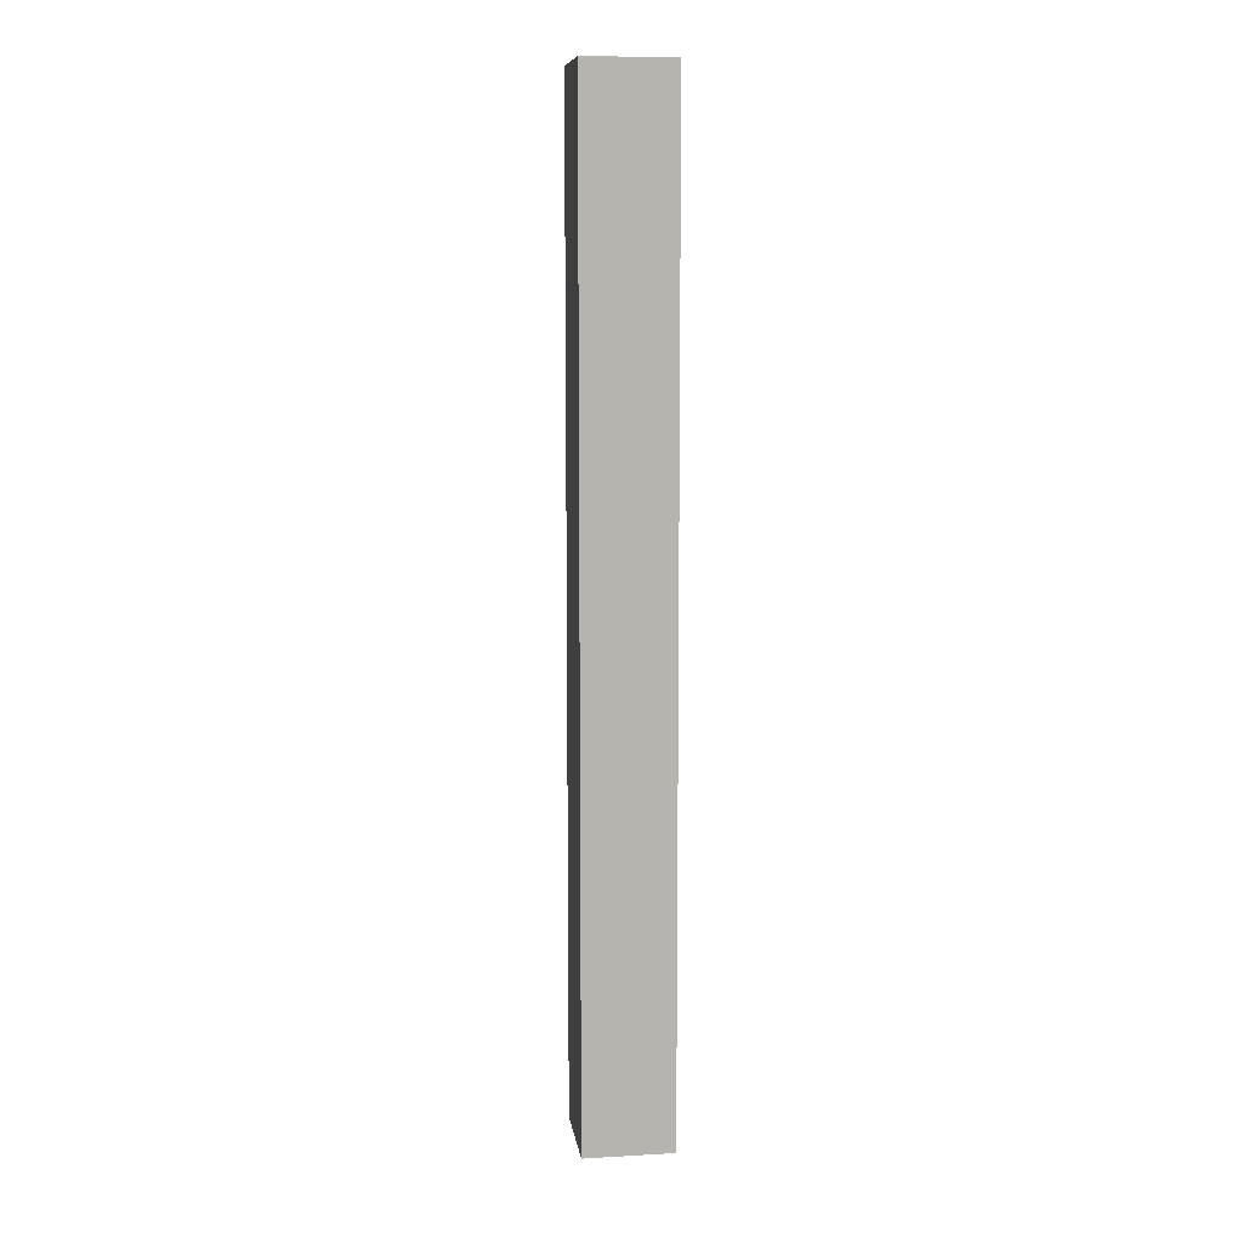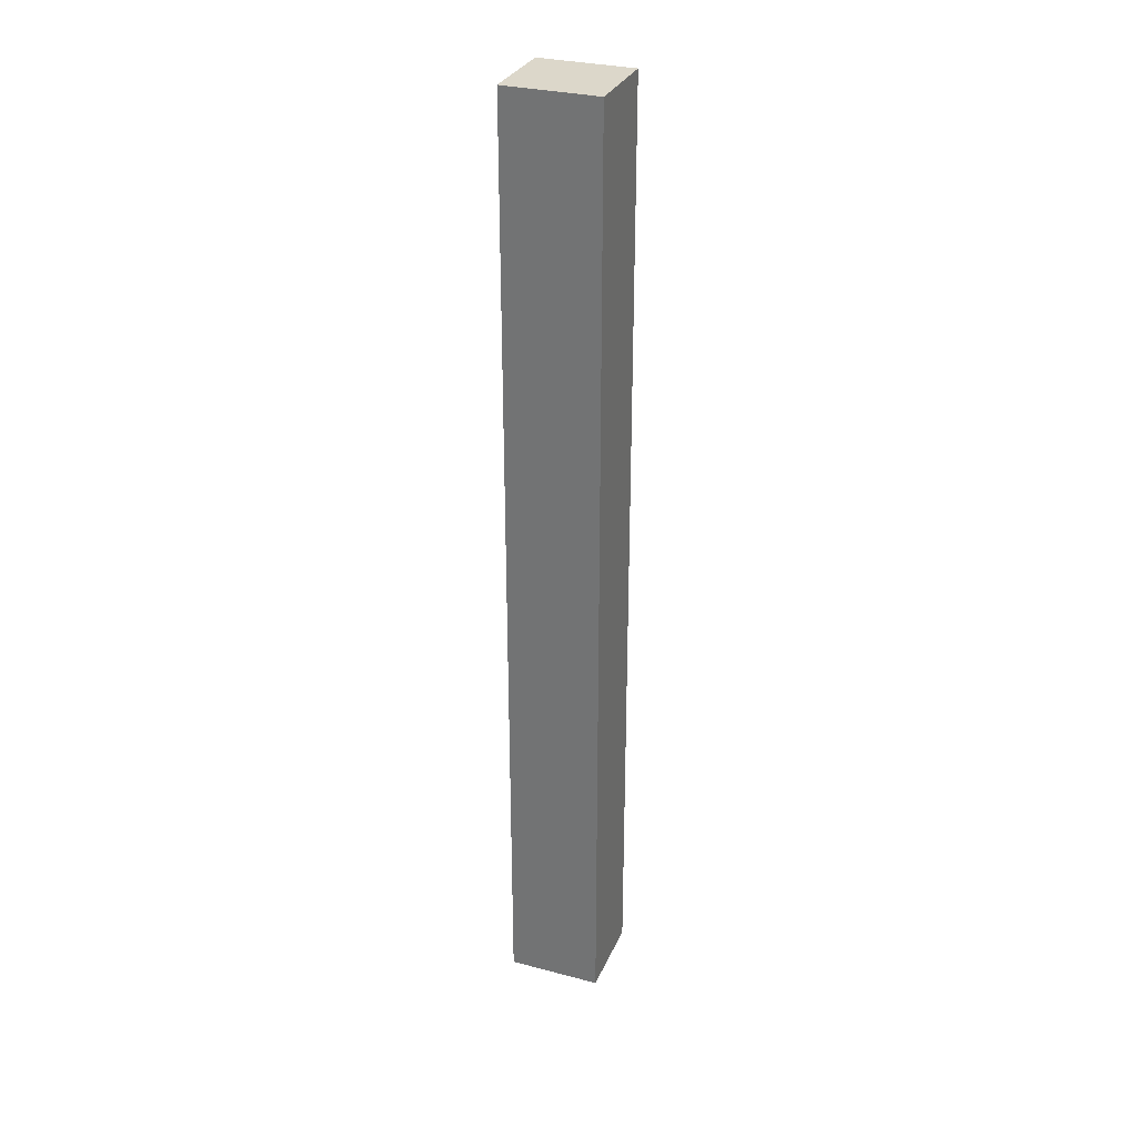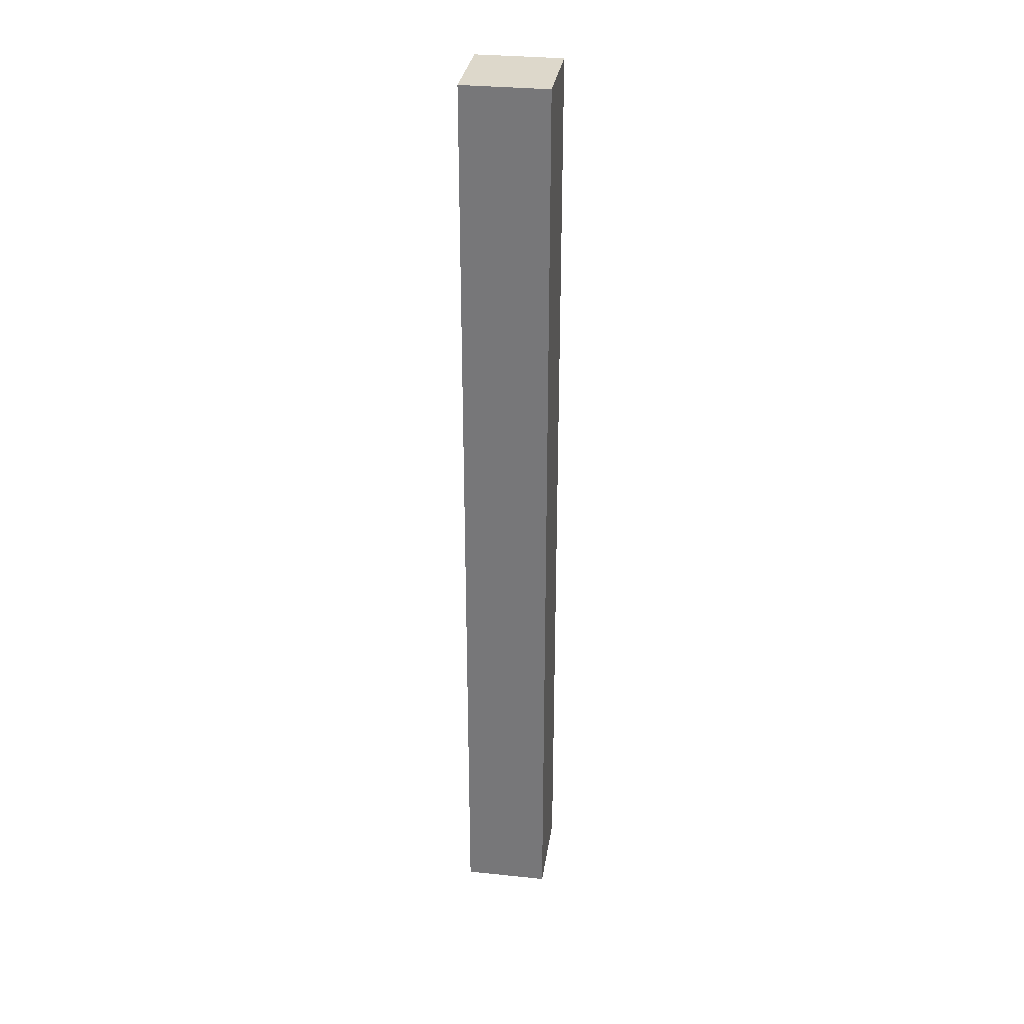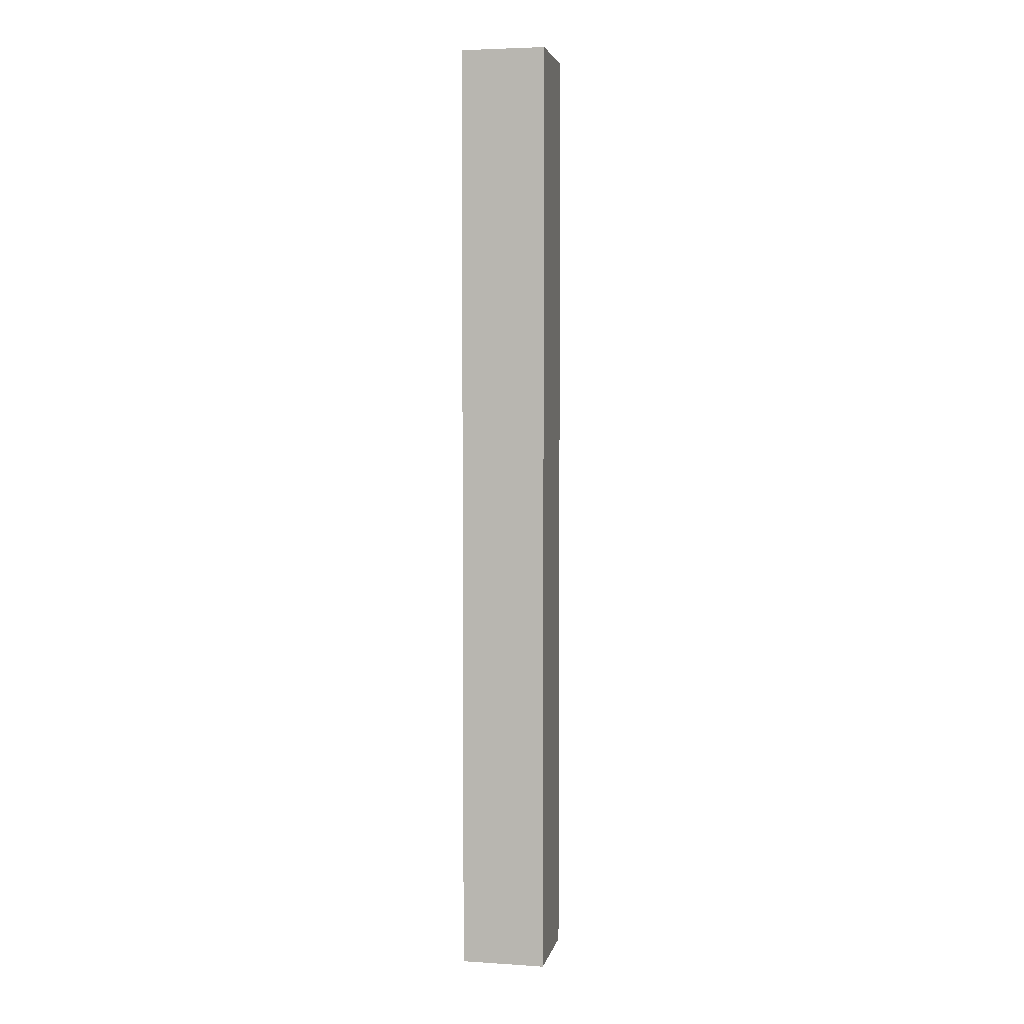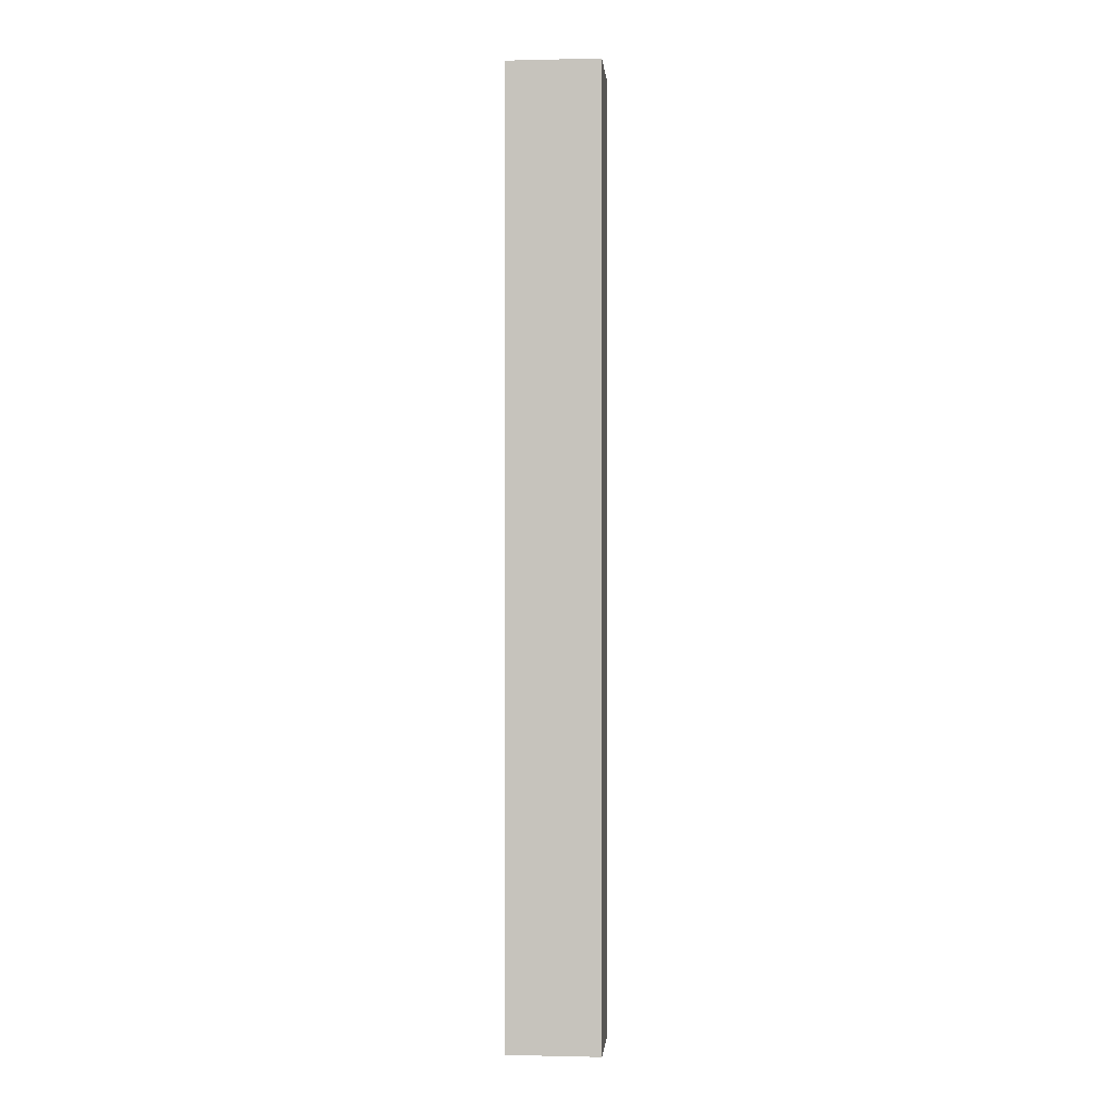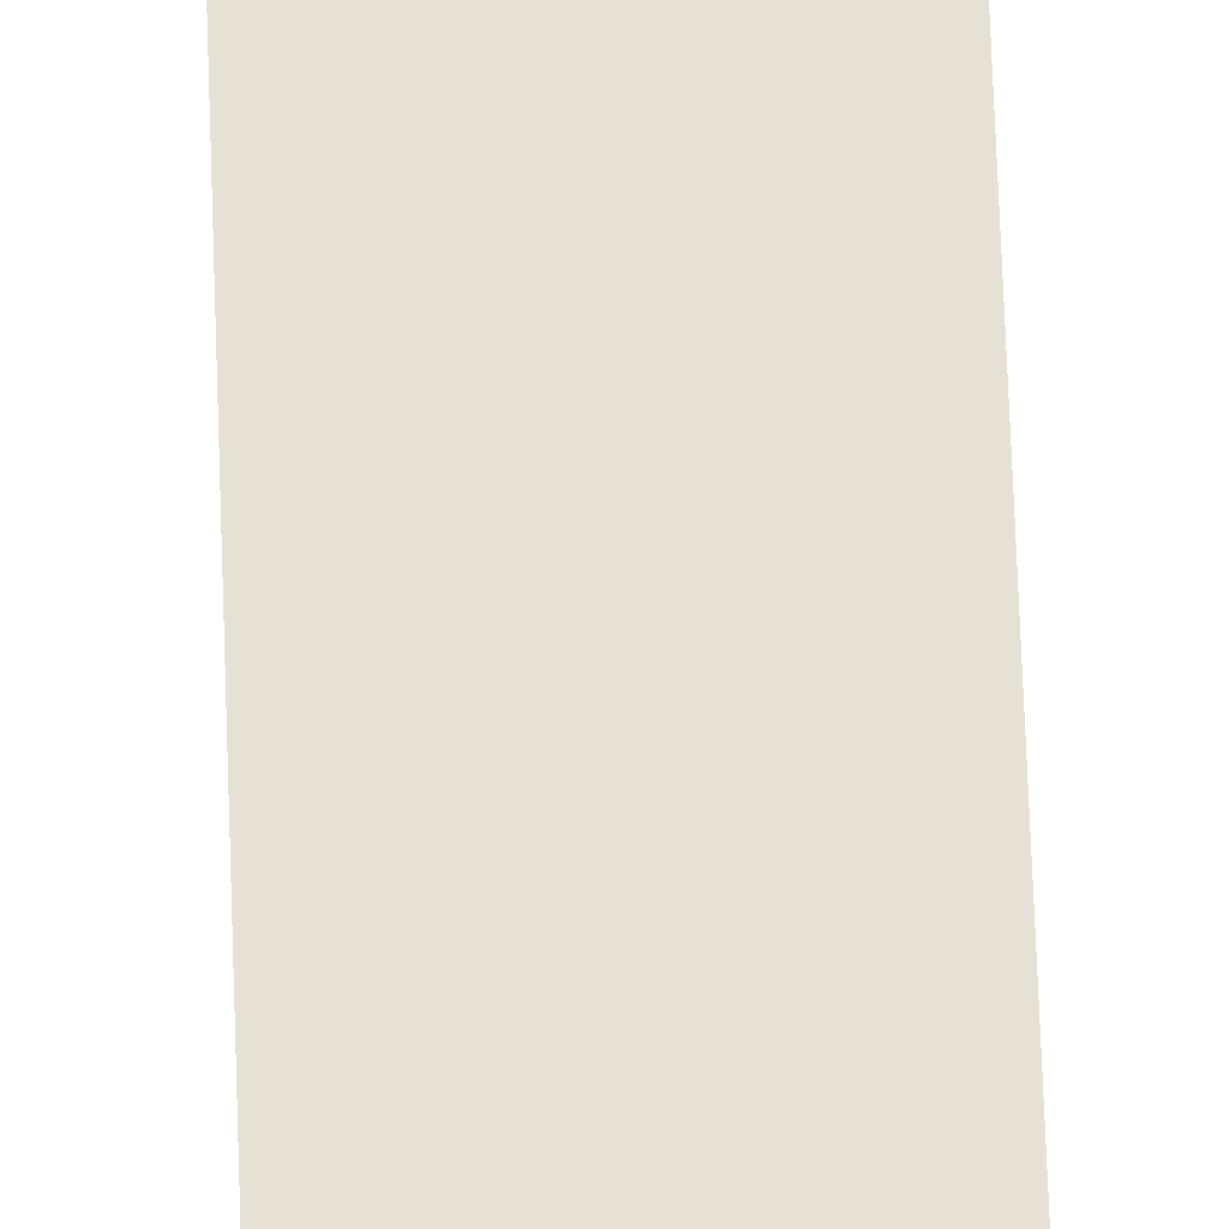
<metadata>
{"format":"obj","ext":"obj","renderer":"f3d","projection":"perspective","resolution":1024,"background":"white","views":[{"elev":9.7,"azim":171.8,"up":"+Y"},{"elev":30.6,"azim":-69.3,"up":"+Y"},{"elev":31.5,"azim":8.4,"up":"+Y"},{"elev":4.3,"azim":-168.3,"up":"+Y"},{"elev":-0.5,"azim":95.1,"up":"+Y"},{"elev":64.9,"azim":178.0,"up":"+Z"}]}
</metadata>
<code>
v 0.012 0.06847 -0.01074
v 0.012 -0.06499 -0.01074
v 0.012 0.06847 -0.02382
v 0 0.06847 -0.02382
v -0 -0.06499 -0.01074
v 0.012 -0.06499 -0.02382
v 0 0.06847 -0.01074
v -0 -0.06499 -0.02382
f 1 2 3
f 5 2 1
f 6 3 2
f 6 4 3
f 6 2 5
f 7 5 1
f 7 4 5
f 7 1 3
f 7 3 4
f 8 6 5
f 8 5 4
f 8 4 6

</code>
